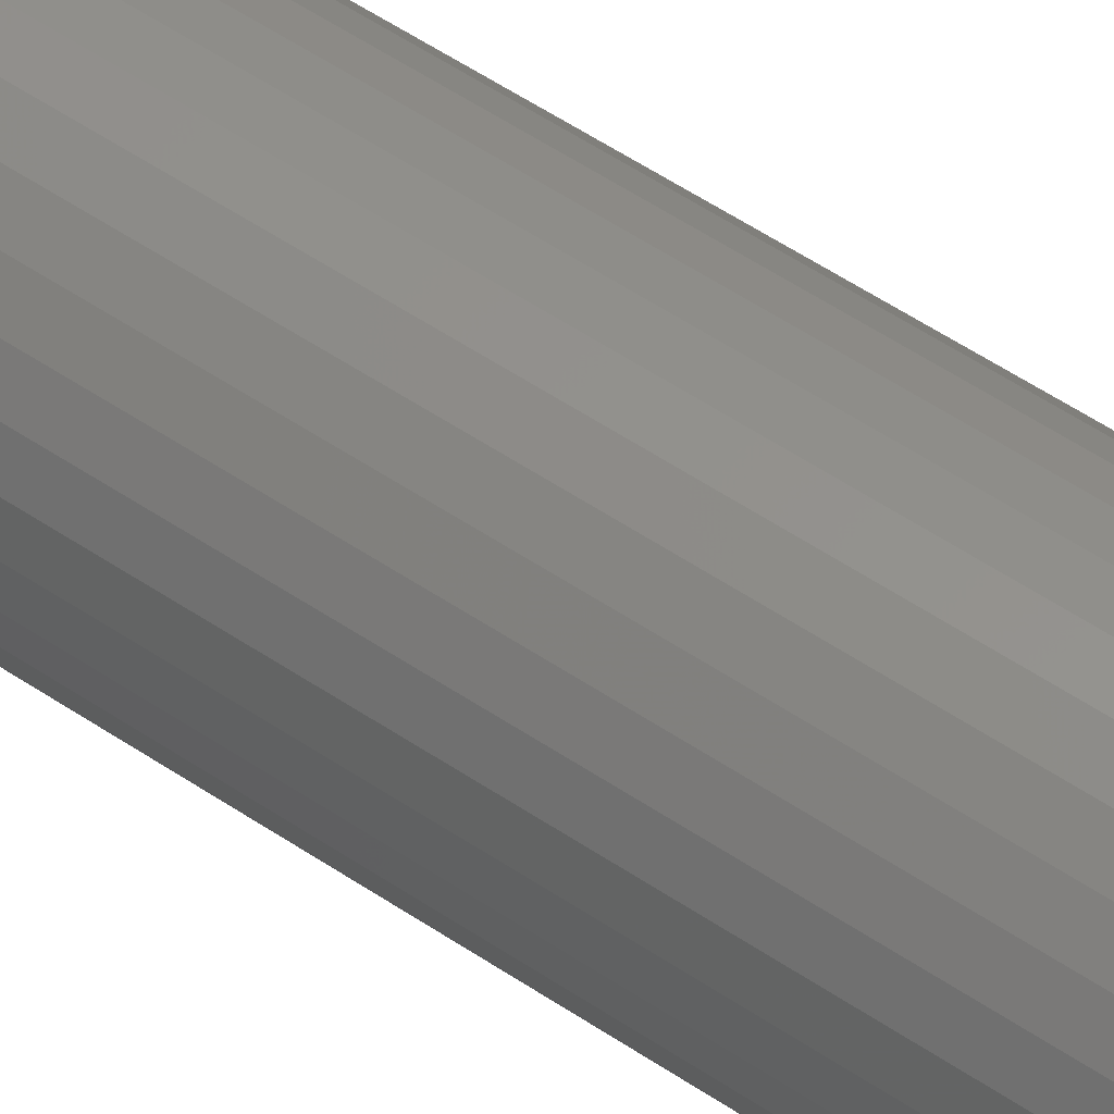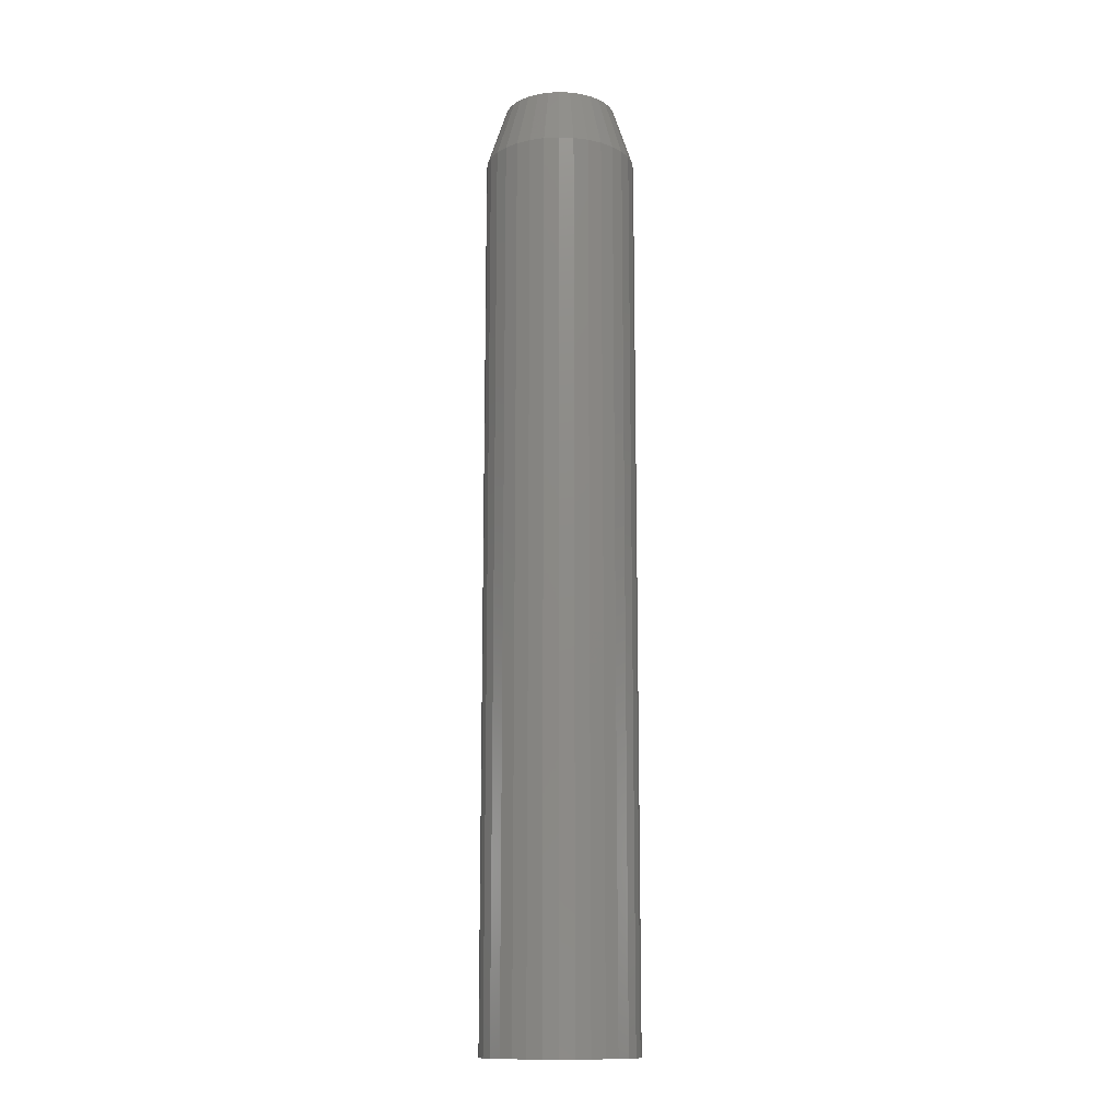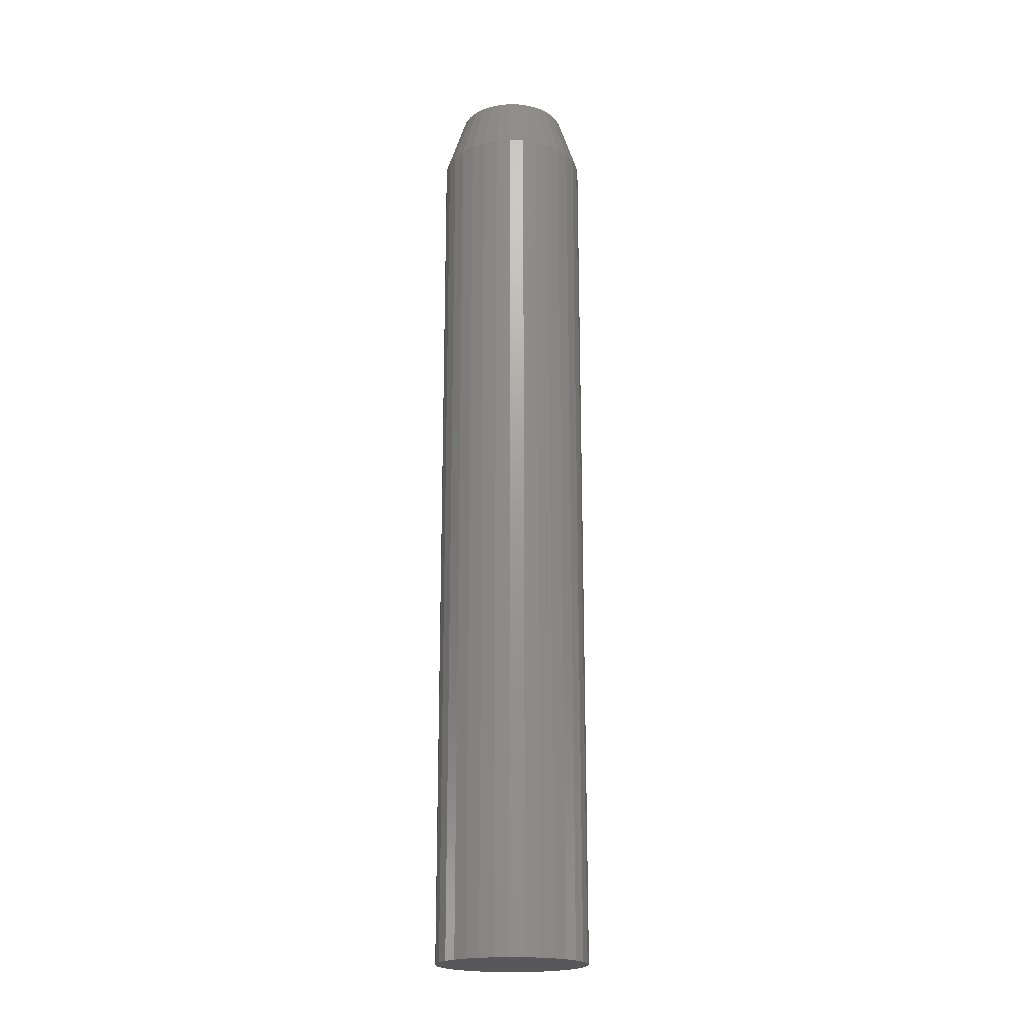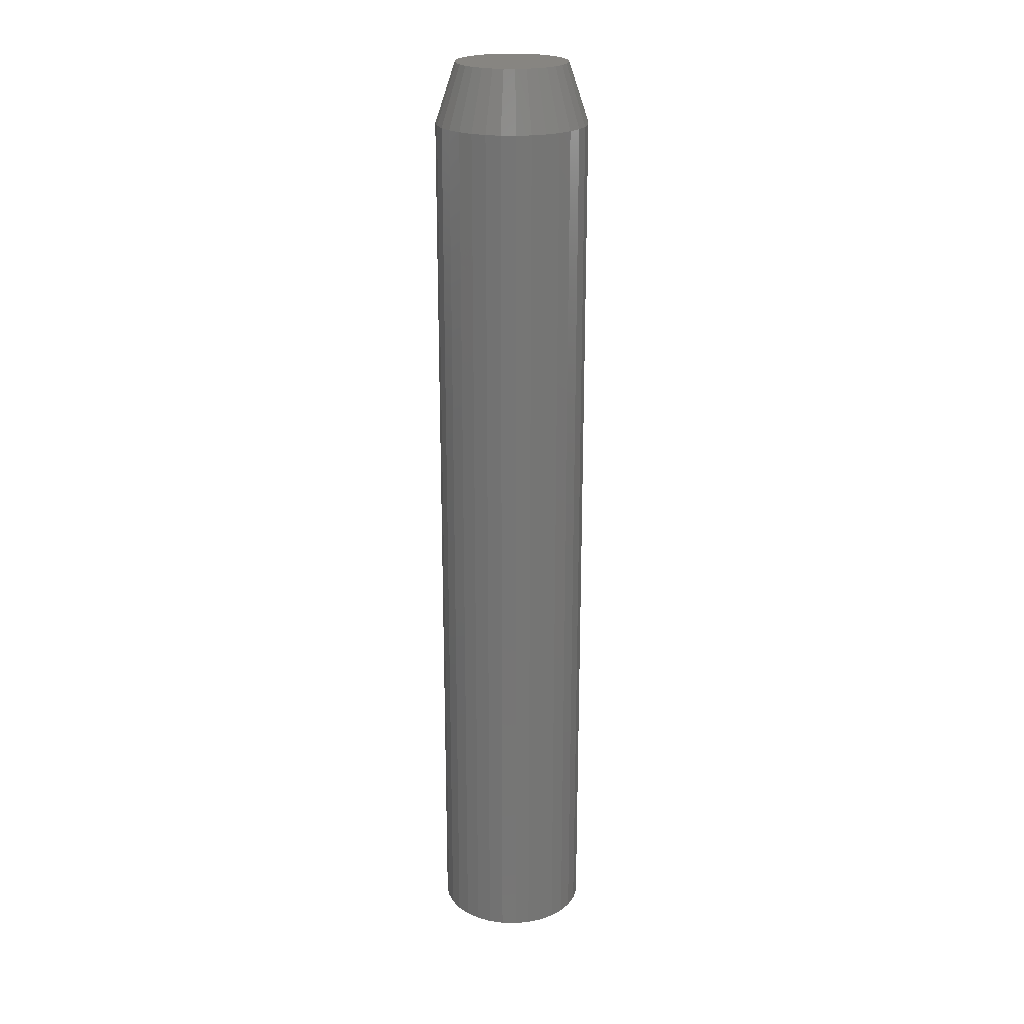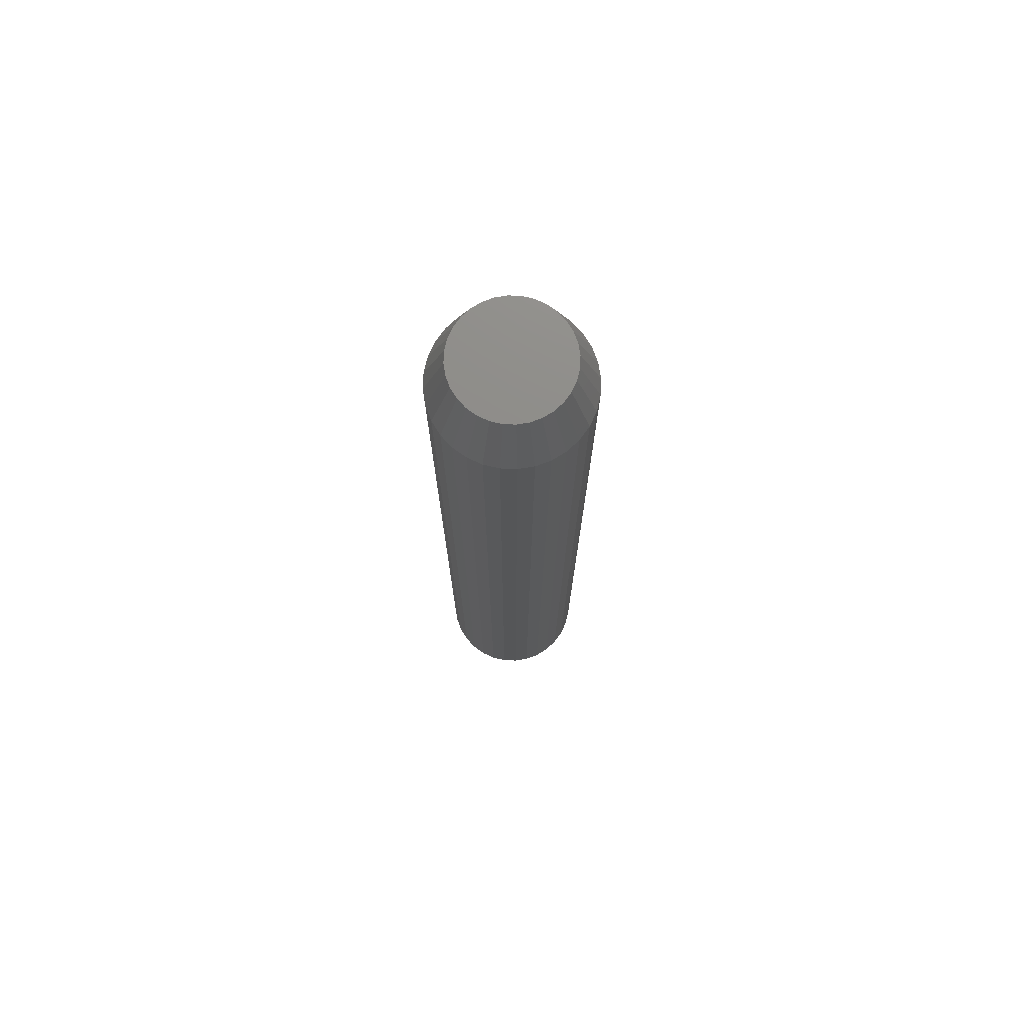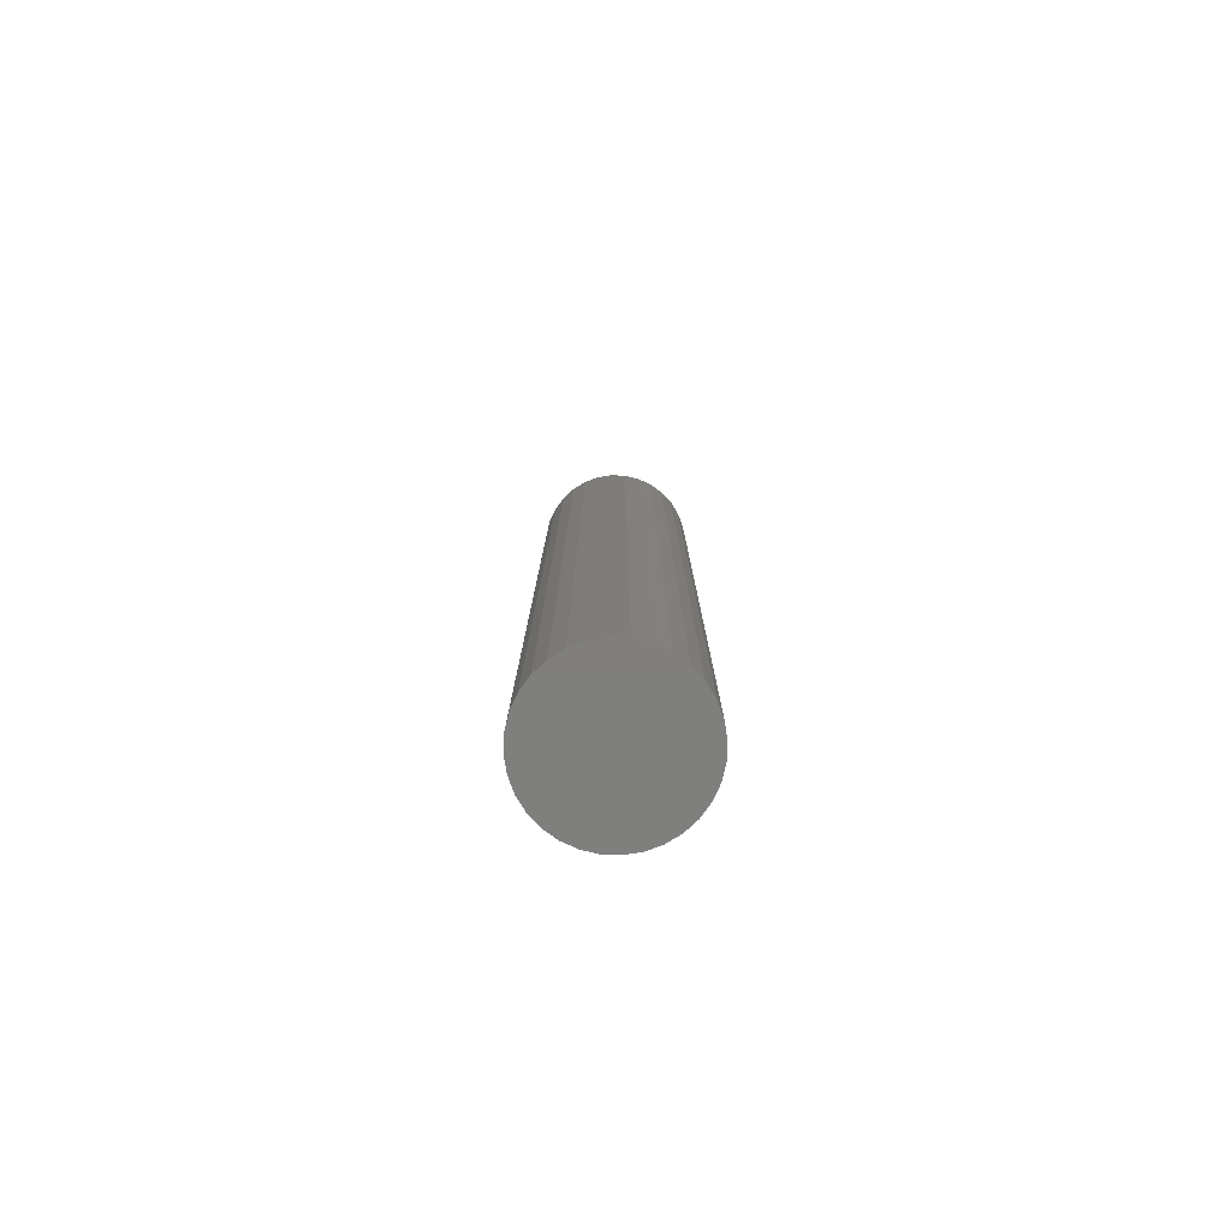
<metadata>
{"format":"stl","ext":"stl","renderer":"f3d","projection":"perspective","resolution":1024,"background":"white","views":[{"elev":52.9,"azim":-53.8,"up":"+Z"},{"elev":-13.4,"azim":0.9,"up":"+Y"},{"elev":-20.0,"azim":148.1,"up":"+Y"},{"elev":22.0,"azim":98.2,"up":"+Y"},{"elev":74.8,"azim":-138.5,"up":"+Y"},{"elev":-79.2,"azim":-176.6,"up":"+Y"}]}
</metadata>
<code>
# stl→obj: 96 verts, 188 faces
v -0.01586 4.757e-18 0.04088
v -0.007562 5.218e-18 0.04339
v 0.001069 5.697e-18 0.04424
v 0.009701 6.176e-18 0.04339
v 0.018 6.637e-18 0.04088
v -0.02351 4.333e-18 0.03679
v 0.02565 7.062e-18 0.03679
v -0.03022 3.961e-18 0.03128
v 0.03235 7.434e-18 0.03128
v -0.03572 3.655e-18 0.02458
v 0.03786 7.739e-18 0.02458
v -0.03981 3.428e-18 0.01693
v 0.04194 7.966e-18 0.01693
v -0.04232 3.288e-18 0.008631
v 0.04446 8.106e-18 0.008631
v 0.04194 7.966e-18 -0.01693
v -0.03981 3.428e-18 -0.01693
v 0.04446 8.106e-18 -0.008631
v -0.03572 3.655e-18 -0.02458
v 0.03786 7.739e-18 -0.02458
v -0.03022 3.961e-18 -0.03128
v 0.03235 7.434e-18 -0.03128
v -0.02351 4.333e-18 -0.03679
v 0.02565 7.062e-18 -0.03679
v -0.01586 4.757e-18 -0.04088
v 0.018 6.637e-18 -0.04088
v -0.007562 5.218e-18 -0.04339
v 0.001069 5.697e-18 -0.04424
v 0.009701 6.176e-18 -0.04339
v -0.04232 3.288e-18 -0.008631
v -0.04317 3.241e-18 3.96e-09
v 0.04531 8.153e-18 -8.039e-17
v 0.06094 -0.04688 -1.456e-16
v 0.06094 -0.75 -7.779e-17
v 0.05979 -0.04688 -0.01168
v 0.05979 -0.75 -0.01168
v 0.05638 -0.04688 -0.02291
v 0.05638 -0.75 -0.02291
v 0.05085 -0.04688 -0.03326
v 0.05085 -0.75 -0.03326
v 0.0434 -0.04688 -0.04233
v 0.0434 -0.75 -0.04233
v 0.03433 -0.04688 -0.04978
v 0.03433 -0.75 -0.04978
v 0.02398 -0.04688 -0.05531
v 0.02398 -0.75 -0.05531
v 0.01275 -0.04688 -0.05872
v 0.01275 -0.75 -0.05872
v 0.001069 -0.04688 -0.05987
v 0.001069 -0.75 -0.05987
v -0.01061 -0.04688 -0.05872
v -0.01061 -0.75 -0.05872
v -0.02184 -0.04688 -0.05531
v -0.02184 -0.75 -0.05531
v -0.03219 -0.04688 -0.04978
v -0.03219 -0.75 -0.04978
v -0.04126 -0.04688 -0.04233
v -0.04126 -0.75 -0.04233
v -0.04871 -0.04688 -0.03326
v -0.04871 -0.75 -0.03326
v -0.05424 -0.04688 -0.02291
v -0.05424 -0.75 -0.02291
v -0.05765 -0.04688 -0.01168
v -0.05765 -0.75 -0.01168
v -0.0588 -0.04688 1.938e-17
v -0.0588 -0.75 1.938e-17
v -0.05765 -0.04688 0.01168
v -0.05765 -0.75 0.01168
v -0.05424 -0.04688 0.02291
v -0.05424 -0.75 0.02291
v -0.04871 -0.04688 0.03326
v -0.04871 -0.75 0.03326
v -0.04126 -0.04688 0.04233
v -0.04126 -0.75 0.04233
v -0.03219 -0.04688 0.04978
v -0.03219 -0.75 0.04978
v -0.02184 -0.04688 0.05531
v -0.02184 -0.75 0.05531
v -0.01061 -0.04688 0.05872
v -0.01061 -0.75 0.05872
v 0.001069 -0.04688 0.05987
v 0.001069 -0.75 0.05987
v 0.01275 -0.04688 0.05872
v 0.01275 -0.75 0.05872
v 0.02398 -0.04688 0.05531
v 0.02398 -0.75 0.05531
v 0.03433 -0.04688 0.04978
v 0.03433 -0.75 0.04978
v 0.0434 -0.04688 0.04233
v 0.0434 -0.75 0.04233
v 0.05085 -0.04688 0.03326
v 0.05085 -0.75 0.03326
v 0.05638 -0.04688 0.02291
v 0.05638 -0.75 0.02291
v 0.05979 -0.04688 0.01168
v 0.05979 -0.75 0.01168
f 1 2 3
f 1 3 4
f 5 1 4
f 6 1 5
f 7 6 5
f 8 6 7
f 9 8 7
f 10 8 9
f 11 10 9
f 12 10 11
f 13 12 11
f 14 12 13
f 15 14 13
f 16 17 18
f 19 17 16
f 20 19 16
f 21 19 20
f 22 21 20
f 23 21 22
f 24 23 22
f 25 23 24
f 26 25 24
f 27 25 26
f 28 27 26
f 29 28 26
f 17 30 18
f 18 30 31
f 18 31 32
f 32 31 14
f 32 14 15
f 33 34 35
f 35 34 36
f 35 36 37
f 37 36 38
f 37 38 39
f 39 38 40
f 39 40 41
f 41 40 42
f 41 42 43
f 43 42 44
f 43 44 45
f 45 44 46
f 45 46 47
f 47 46 48
f 47 48 49
f 49 48 50
f 49 50 51
f 51 50 52
f 51 52 53
f 53 52 54
f 53 54 55
f 55 54 56
f 55 56 57
f 57 56 58
f 57 58 59
f 59 58 60
f 59 60 61
f 61 60 62
f 61 62 63
f 63 62 64
f 63 64 65
f 65 64 66
f 65 66 67
f 67 66 68
f 67 68 69
f 69 68 70
f 69 70 71
f 71 70 72
f 71 72 73
f 73 72 74
f 73 74 75
f 75 74 76
f 75 76 77
f 77 76 78
f 77 78 79
f 79 78 80
f 79 80 81
f 81 80 82
f 81 82 83
f 83 82 84
f 83 84 85
f 85 84 86
f 85 86 87
f 87 86 88
f 87 88 89
f 89 88 90
f 89 90 91
f 91 90 92
f 91 92 93
f 93 92 94
f 93 94 95
f 95 94 96
f 95 96 33
f 33 96 34
f 32 95 33
f 32 15 95
f 65 14 31
f 65 67 14
f 13 93 95
f 13 95 15
f 11 91 93
f 11 93 13
f 9 89 91
f 9 91 11
f 7 87 89
f 7 89 9
f 5 85 87
f 5 87 7
f 4 83 85
f 4 85 5
f 3 81 83
f 3 83 4
f 2 79 81
f 2 81 3
f 1 77 79
f 1 79 2
f 6 75 77
f 6 77 1
f 8 73 75
f 8 75 6
f 10 71 73
f 10 73 8
f 12 69 71
f 12 71 10
f 67 69 14
f 14 69 12
f 31 63 65
f 31 30 63
f 33 18 32
f 33 35 18
f 17 61 63
f 17 63 30
f 19 59 61
f 19 61 17
f 21 57 59
f 21 59 19
f 23 55 57
f 23 57 21
f 25 53 55
f 25 55 23
f 27 51 53
f 27 53 25
f 28 49 51
f 28 51 27
f 29 47 49
f 29 49 28
f 26 45 47
f 26 47 29
f 24 43 45
f 24 45 26
f 22 41 43
f 22 43 24
f 20 39 41
f 20 41 22
f 16 37 39
f 16 39 20
f 35 37 18
f 18 37 16
f 80 84 82
f 84 80 78
f 84 78 86
f 86 78 76
f 86 76 88
f 88 76 74
f 88 74 90
f 90 74 72
f 90 72 92
f 92 72 70
f 92 70 94
f 38 60 40
f 40 60 58
f 40 58 42
f 42 58 56
f 42 56 44
f 44 56 54
f 44 54 46
f 46 54 52
f 46 52 48
f 48 52 50
f 94 70 96
f 96 70 68
f 96 68 34
f 34 68 66
f 34 66 36
f 36 66 64
f 36 64 38
f 38 64 62
f 38 62 60

</code>
